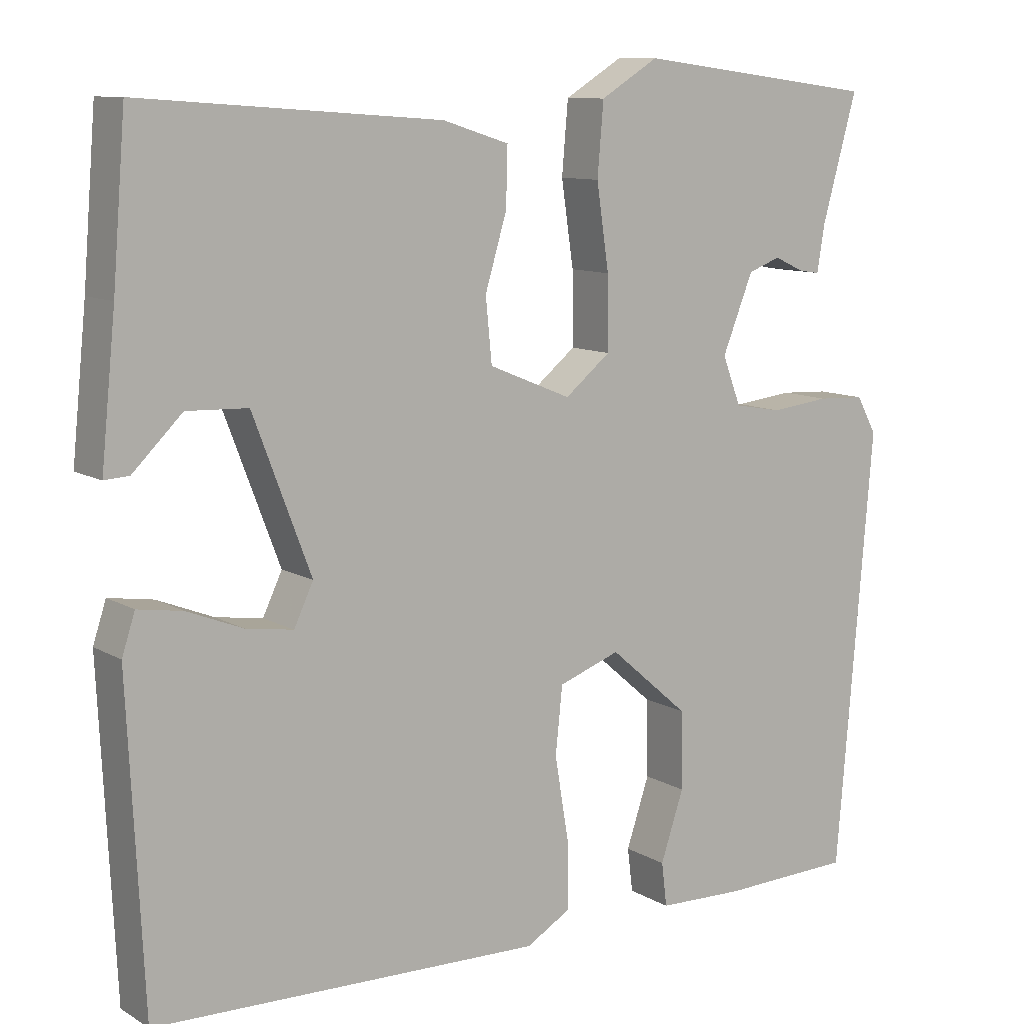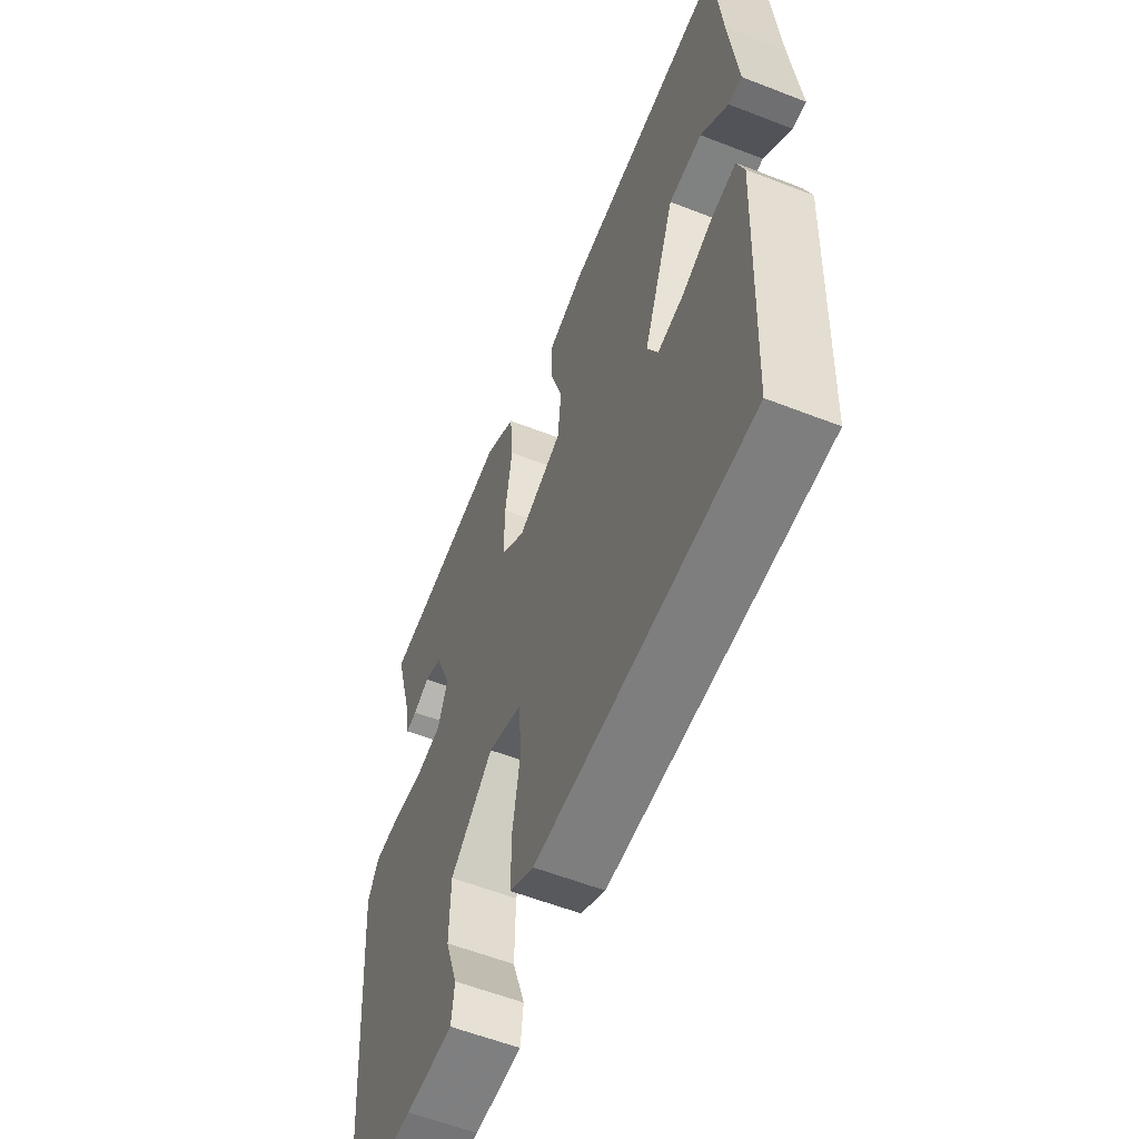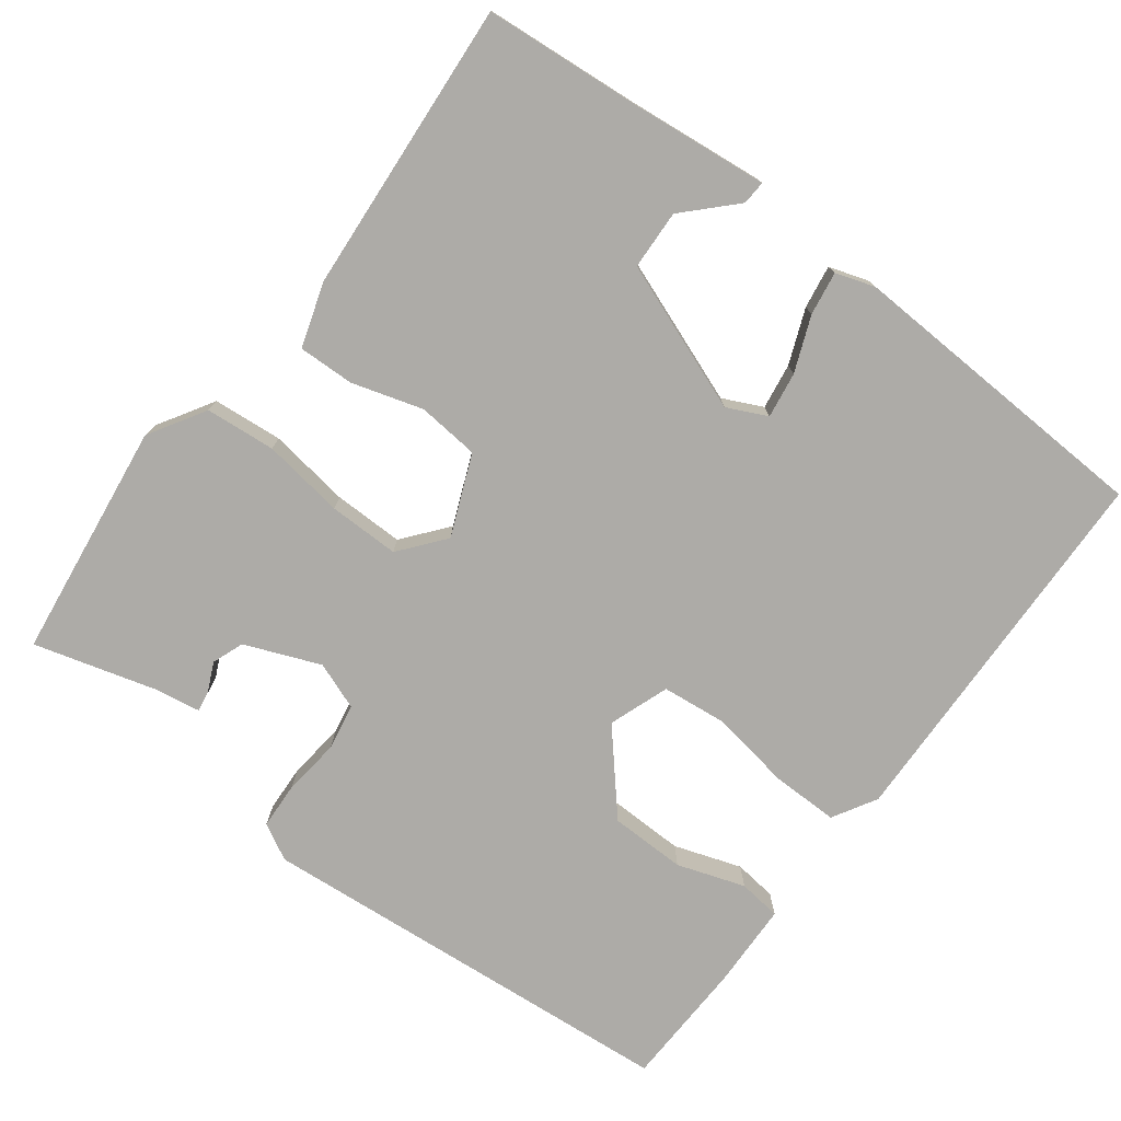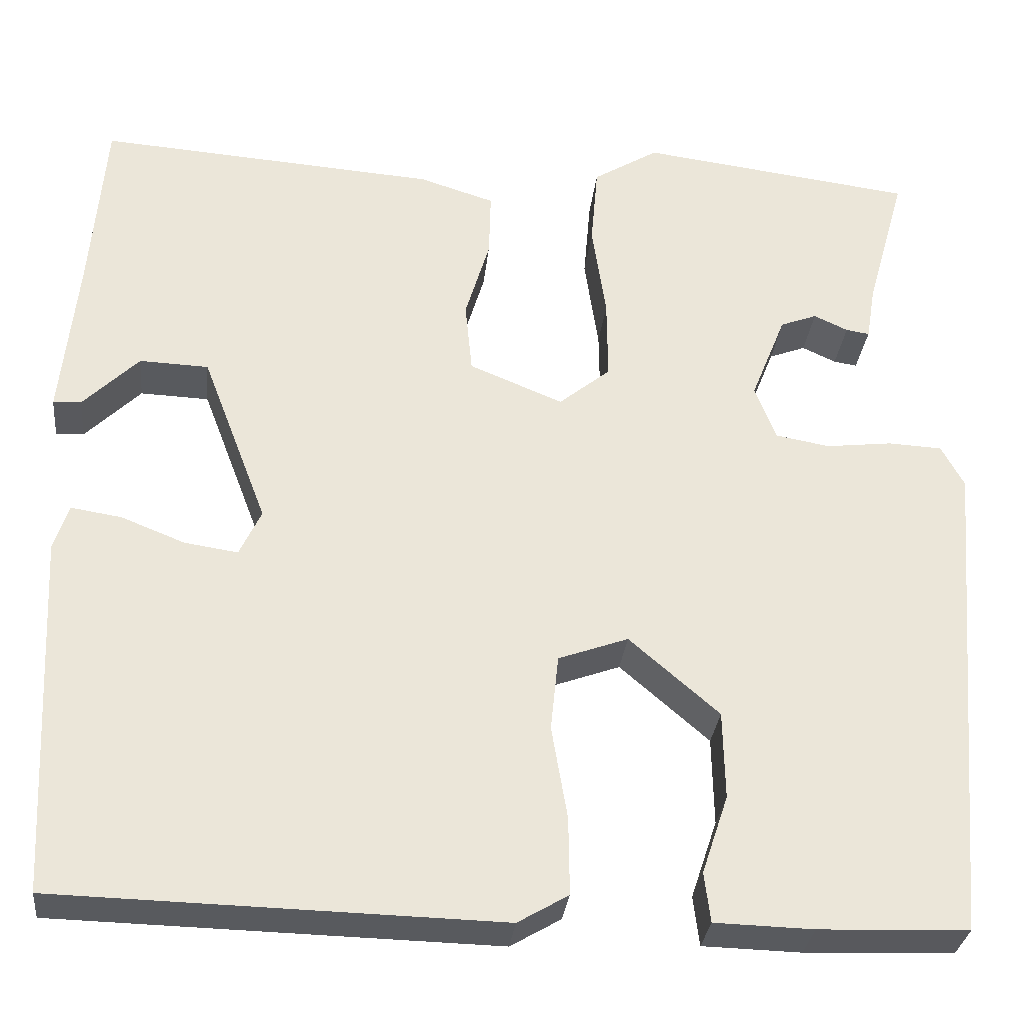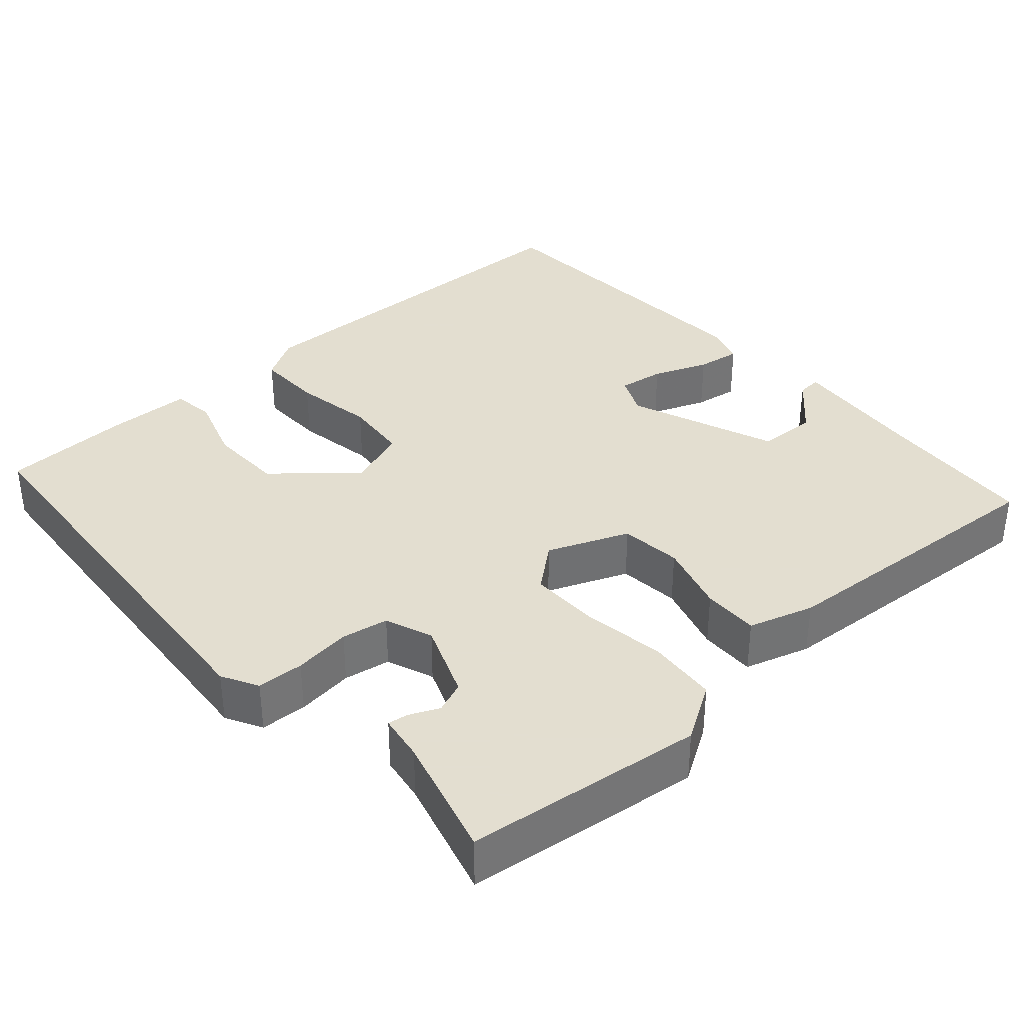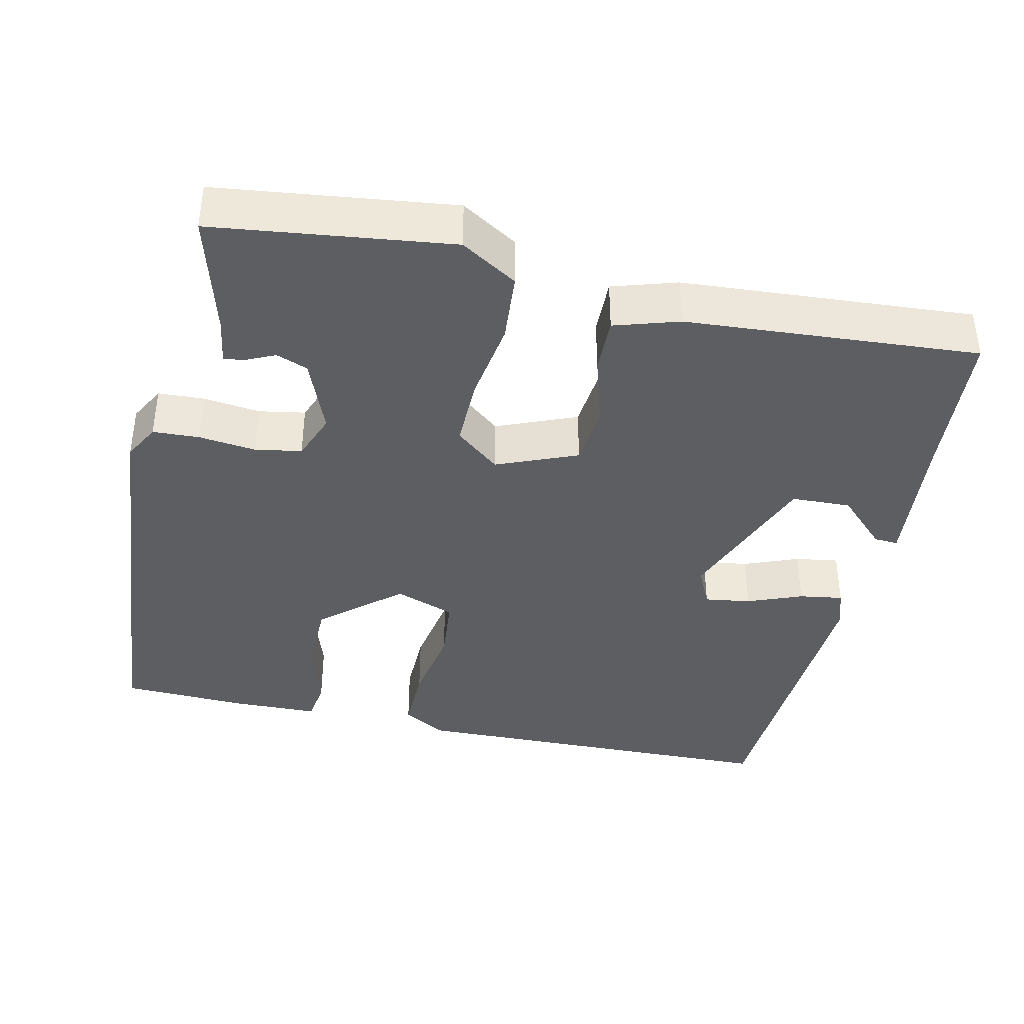
<metadata>
{"format":"obj","ext":"obj","renderer":"f3d","projection":"perspective","resolution":1024,"background":"white","views":[{"elev":10.2,"azim":145.2,"up":"+Z"},{"elev":-58.2,"azim":68.0,"up":"+Z"},{"elev":-76.4,"azim":53.1,"up":"+Y"},{"elev":-30.7,"azim":173.9,"up":"+Z"},{"elev":35.9,"azim":-41.9,"up":"+Y"},{"elev":-39.3,"azim":-12.7,"up":"+Y"}]}
</metadata>
<code>
v -0.5 0.07 0.5
v -0.185 0.07 0.54
v -0.11 0.07 0.494
v -0.102 0.07 0.401
v -0.118 0.07 0.292
v -0.119 0.07 0.198
v -0.06 0.07 0.15
v 0.047 0.07 0.194
v 0.055 0.07 0.276
v 0.027 0.07 0.37
v 0.025 0.07 0.445
v 0.111 0.07 0.472
v 0.5 0.07 0.5
v 0.517 0.07 0.293
v 0.536 0.07 0.108
v 0.504 0.07 0.11
v 0.44 0.07 0.173
v 0.361 0.07 0.17
v 0.286 0.07 -0.027
v 0.311 0.07 -0.08
v 0.372 0.07 -0.071
v 0.445 0.07 -0.042
v 0.503 0.07 -0.033
v 0.52 0.07 -0.085
v 0.5 0.07 -0.5
v -0.006 0.07 -0.512
v -0.064 0.07 -0.478
v -0.063 0.07 -0.389
v -0.045 0.07 -0.282
v -0.054 0.07 -0.195
v -0.134 0.07 -0.166
v -0.237 0.07 -0.255
v -0.239 0.07 -0.356
v -0.209 0.07 -0.446
v -0.216 0.07 -0.503
v -0.329 0.07 -0.506
v -0.5 0.07 -0.5
v -0.547 0.07 0.067
v -0.521 0.07 0.115
v -0.459 0.07 0.118
v -0.383 0.07 0.109
v -0.321 0.07 0.12
v -0.297 0.07 0.183
v -0.337 0.07 0.283
v -0.379 0.07 0.299
v -0.418 0.07 0.281
v -0.445 0.07 0.277
v -0.455 0.07 0.338
v -0.5 0 0.5
v -0.185 0 0.54
v -0.11 0 0.494
v -0.102 0 0.401
v -0.118 0 0.292
v -0.119 0 0.198
v -0.06 0 0.15
v 0.047 0 0.194
v 0.055 0 0.276
v 0.027 0 0.37
v 0.025 0 0.445
v 0.111 0 0.472
v 0.5 0 0.5
v 0.517 0 0.293
v 0.536 0 0.108
v 0.504 0 0.11
v 0.44 0 0.173
v 0.361 0 0.17
v 0.286 0 -0.027
v 0.311 0 -0.08
v 0.372 0 -0.071
v 0.445 0 -0.042
v 0.503 0 -0.033
v 0.52 0 -0.085
v 0.5 0 -0.5
v -0.006 0 -0.512
v -0.064 0 -0.478
v -0.063 0 -0.389
v -0.045 0 -0.282
v -0.054 0 -0.195
v -0.134 0 -0.166
v -0.237 0 -0.255
v -0.239 0 -0.356
v -0.209 0 -0.446
v -0.216 0 -0.503
v -0.329 0 -0.506
v -0.5 0 -0.5
v -0.547 0 0.067
v -0.521 0 0.115
v -0.459 0 0.118
v -0.383 0 0.109
v -0.321 0 0.12
v -0.297 0 0.183
v -0.337 0 0.283
v -0.379 0 0.299
v -0.418 0 0.281
v -0.445 0 0.277
v -0.455 0 0.338
f 45 46 47 48
f 3 4 5
f 2 3 5
f 1 2 5
f 48 1 5
f 45 48 5
f 44 45 5
f 43 44 5 6
f 42 43 6 7
f 41 42 7
f 39 40 41
f 38 39 41
f 37 38 41
f 36 37 41
f 35 36 41
f 33 34 35
f 33 35 41
f 32 33 41
f 31 32 41 7
f 27 28 29
f 26 27 29
f 25 26 29
f 24 25 29
f 23 24 29
f 22 23 29
f 21 22 29
f 20 21 29 30
f 31 7 8
f 30 31 8
f 20 30 8
f 19 20 8
f 14 15 16 17
f 14 17 18
f 13 14 18
f 12 13 18
f 11 12 18
f 10 11 18
f 9 10 18
f 8 9 18 19
f 96 95 94 93
f 53 52 51
f 53 51 50
f 53 50 49
f 53 49 96
f 53 96 93
f 53 93 92
f 54 53 92 91
f 55 54 91 90
f 55 90 89
f 89 88 87
f 89 87 86
f 89 86 85
f 89 85 84
f 89 84 83
f 83 82 81
f 89 83 81
f 89 81 80
f 55 89 80 79
f 77 76 75
f 77 75 74
f 77 74 73
f 77 73 72
f 77 72 71
f 77 71 70
f 77 70 69
f 78 77 69 68
f 56 55 79
f 56 79 78
f 56 78 68
f 56 68 67
f 65 64 63 62
f 66 65 62
f 66 62 61
f 66 61 60
f 66 60 59
f 66 59 58
f 66 58 57
f 67 66 57 56
f 1 49 50 2
f 2 50 51 3
f 3 51 52 4
f 4 52 53 5
f 5 53 54 6
f 6 54 55 7
f 7 55 56 8
f 8 56 57 9
f 9 57 58 10
f 10 58 59 11
f 11 59 60 12
f 12 60 61 13
f 13 61 62 14
f 14 62 63 15
f 15 63 64 16
f 16 64 65 17
f 17 65 66 18
f 18 66 67 19
f 19 67 68 20
f 20 68 69 21
f 21 69 70 22
f 22 70 71 23
f 23 71 72 24
f 24 72 73 25
f 25 73 74 26
f 26 74 75 27
f 27 75 76 28
f 28 76 77 29
f 29 77 78 30
f 30 78 79 31
f 31 79 80 32
f 32 80 81 33
f 33 81 82 34
f 34 82 83 35
f 35 83 84 36
f 36 84 85 37
f 37 85 86 38
f 38 86 87 39
f 39 87 88 40
f 40 88 89 41
f 41 89 90 42
f 42 90 91 43
f 43 91 92 44
f 44 92 93 45
f 45 93 94 46
f 46 94 95 47
f 47 95 96 48
f 48 96 49 1

</code>
